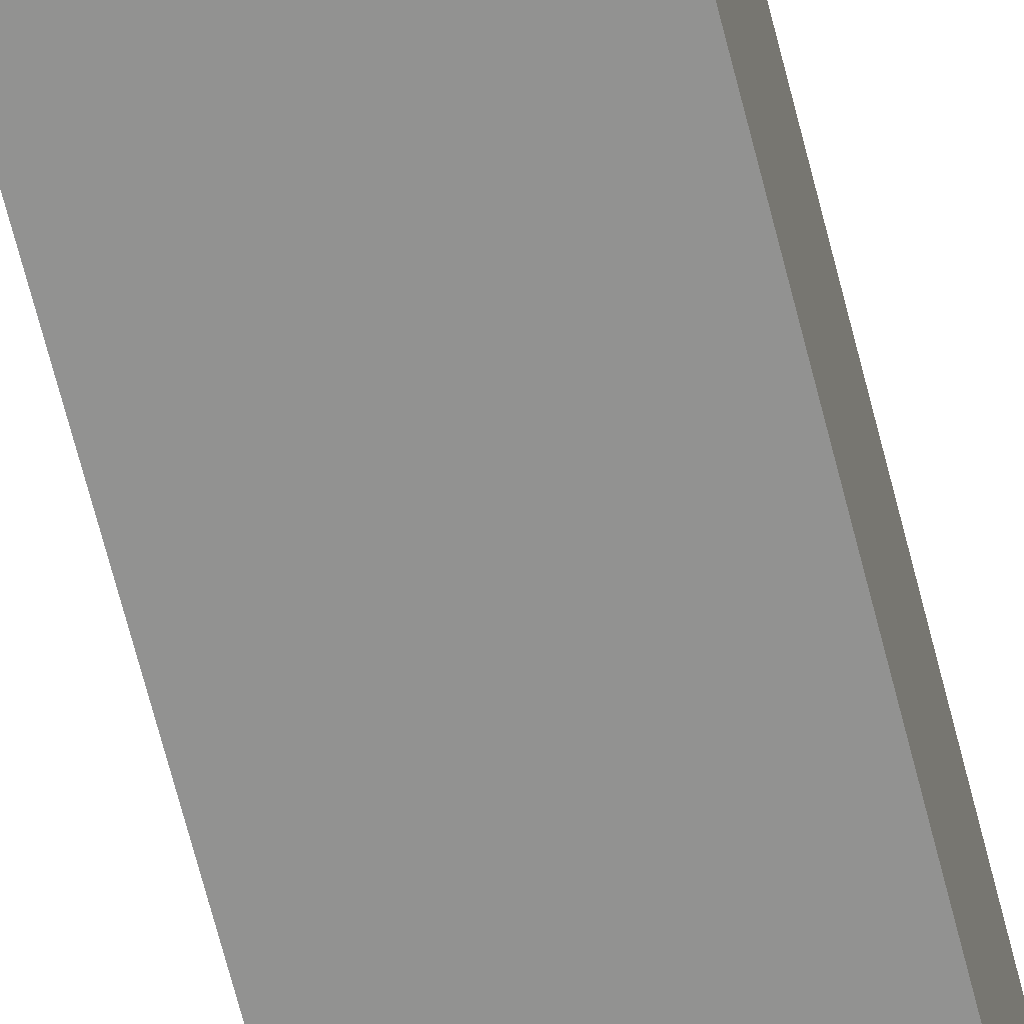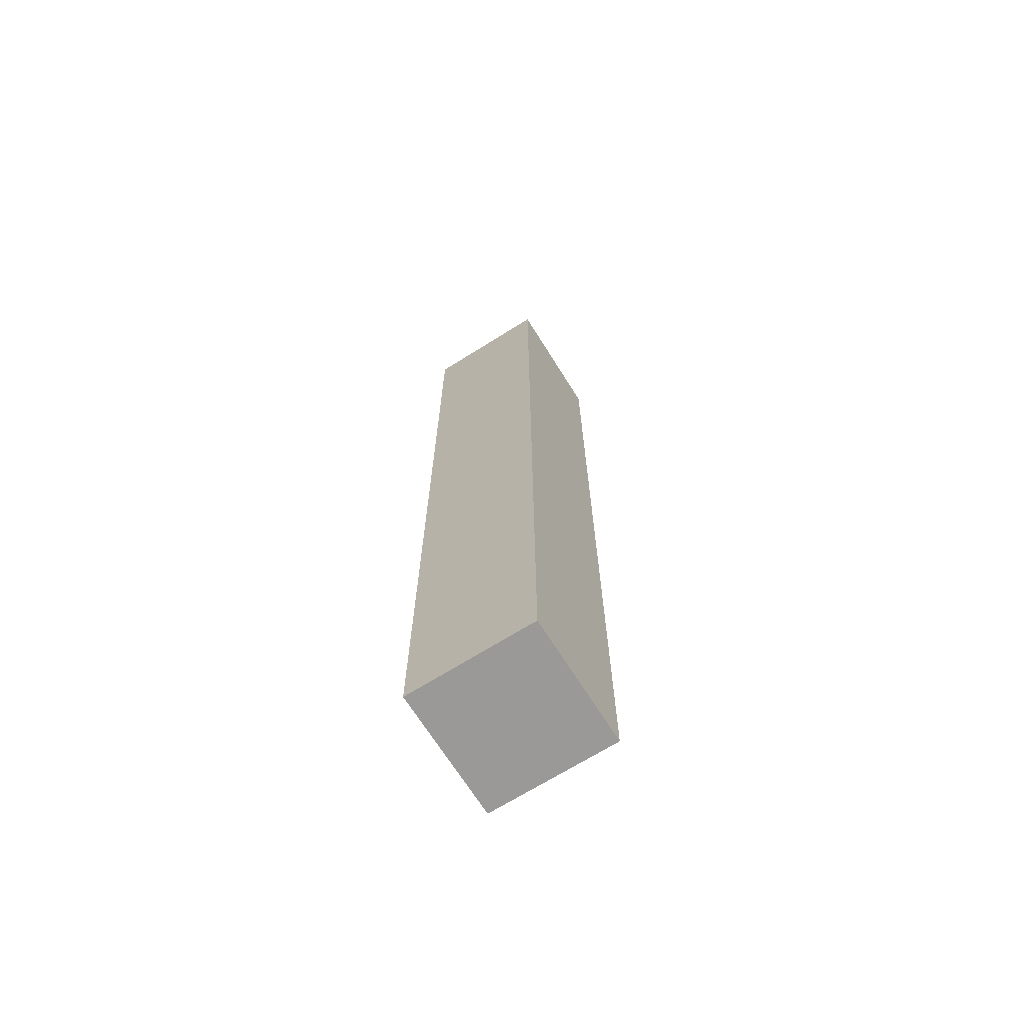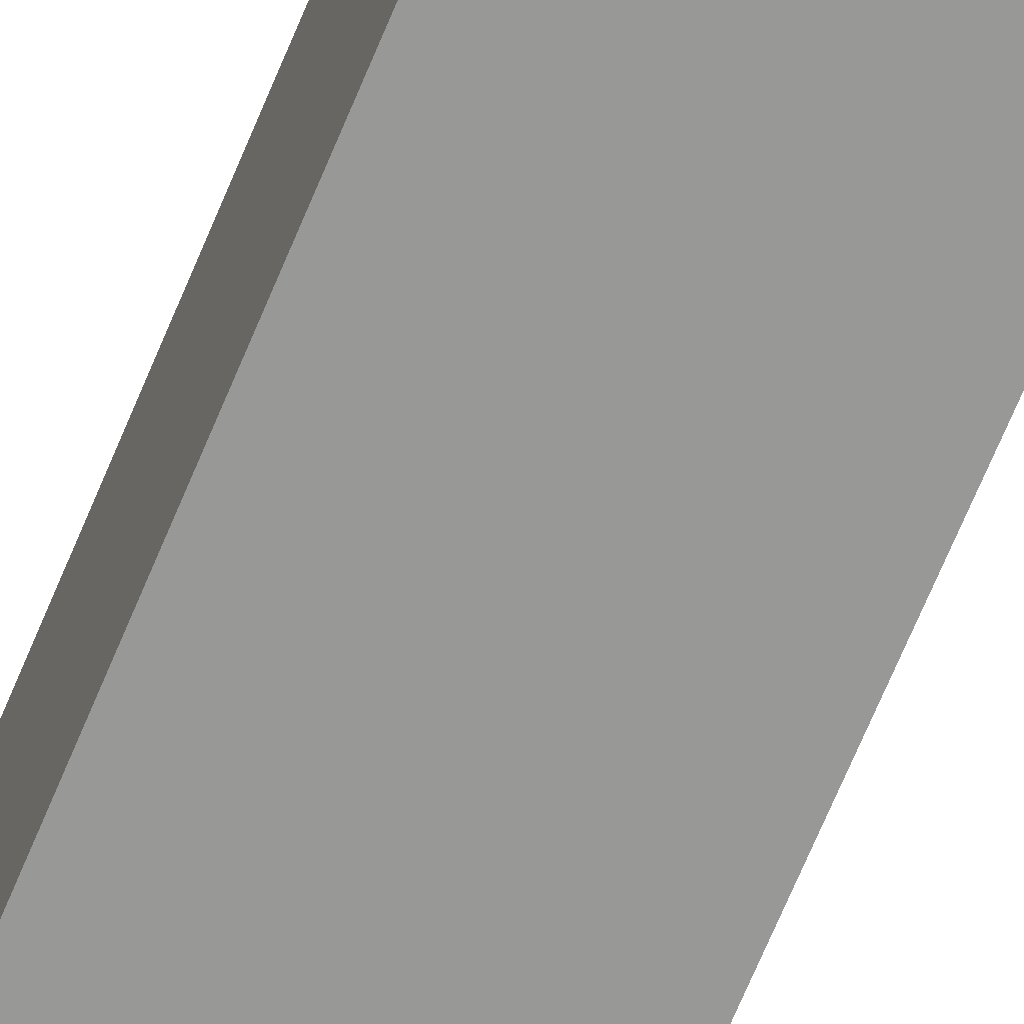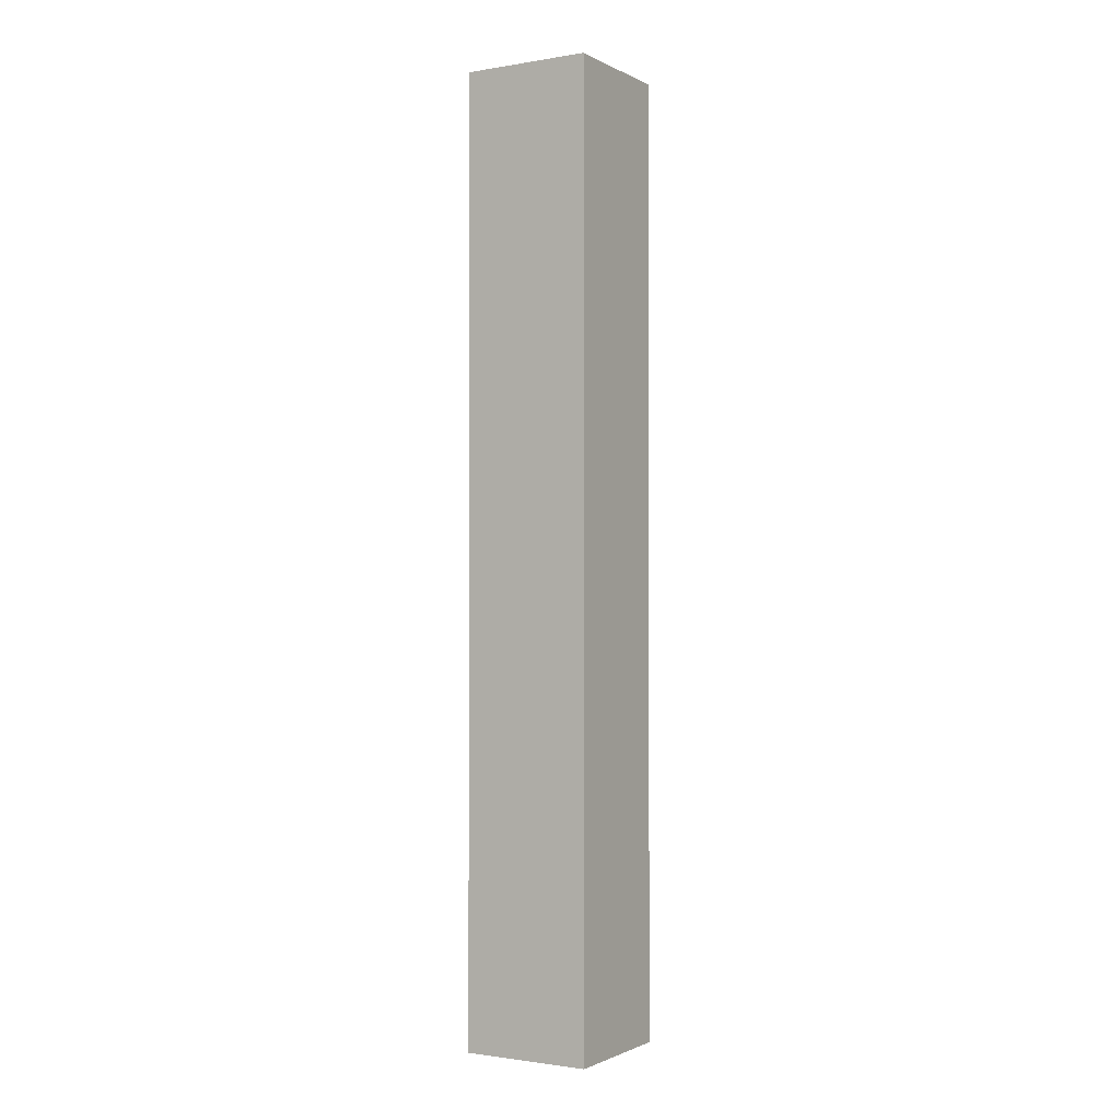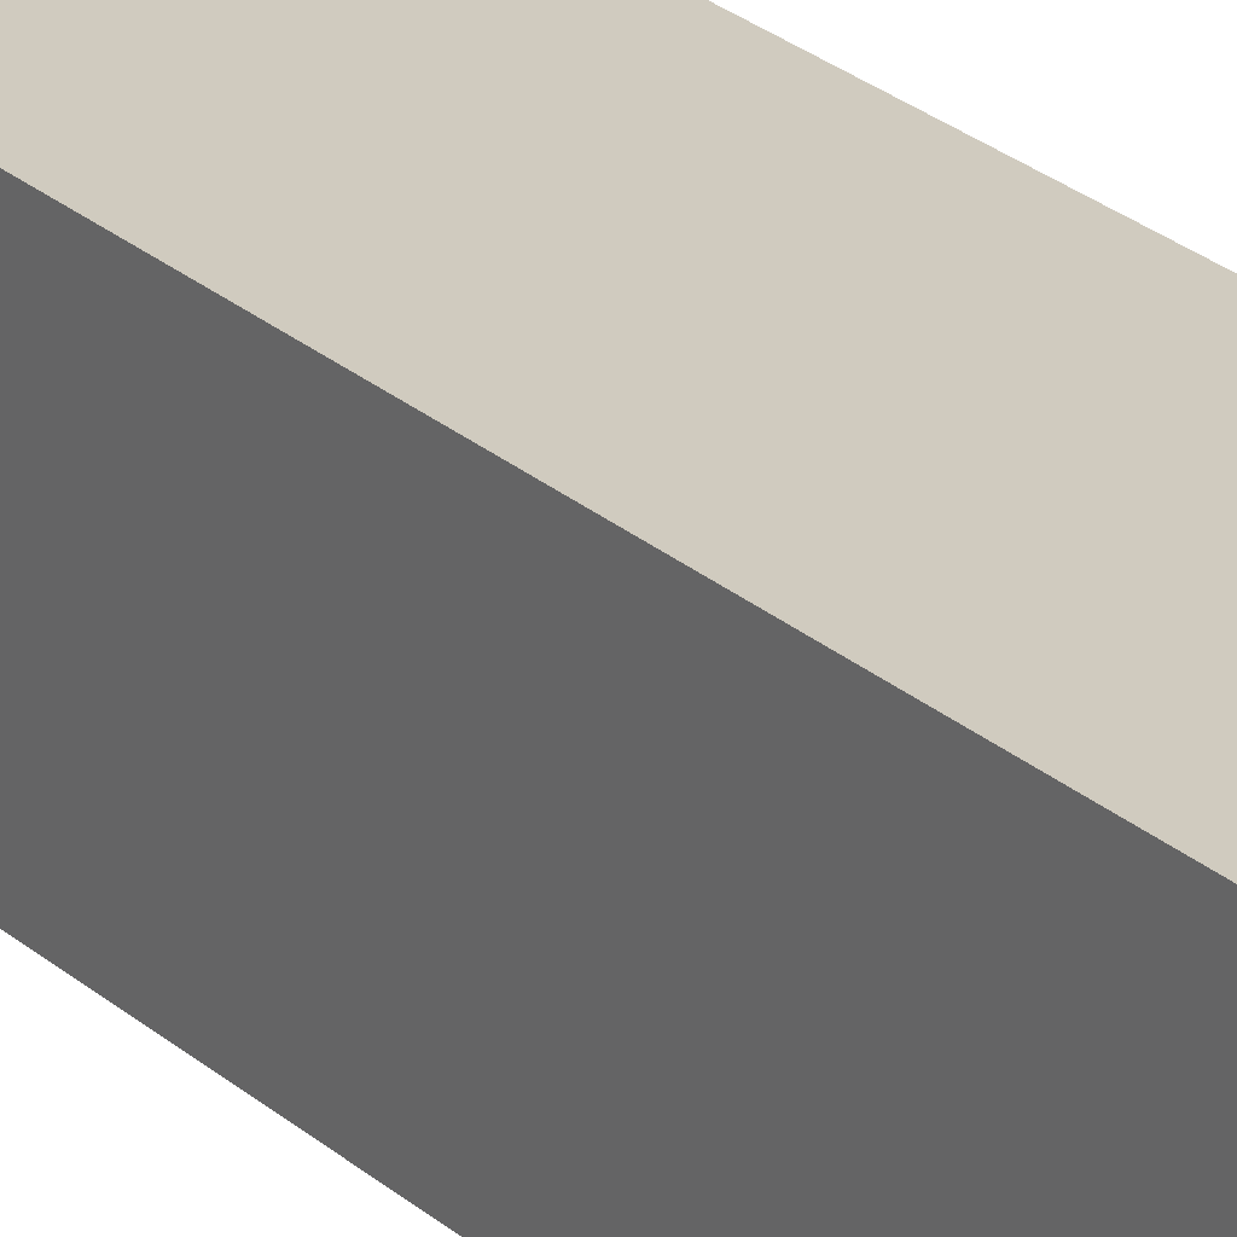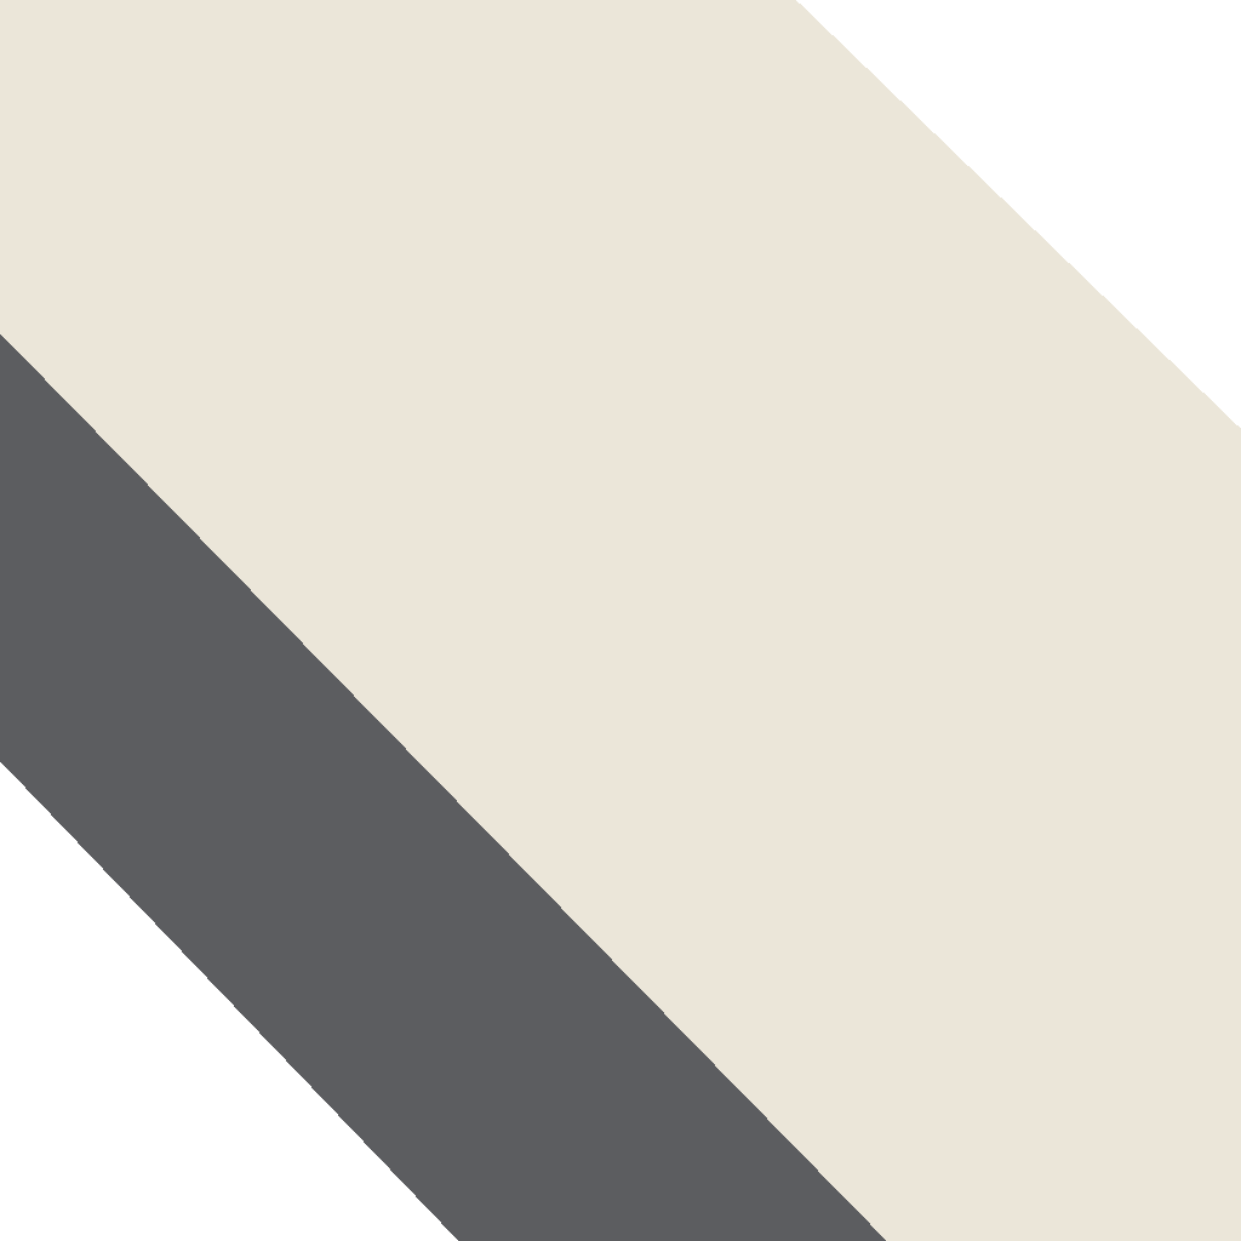
<metadata>
{"format":"obj","ext":"obj","renderer":"f3d","projection":"perspective","resolution":1024,"background":"white","views":[{"elev":-66.3,"azim":-165.9,"up":"+Z"},{"elev":-69.1,"azim":32.1,"up":"+Y"},{"elev":-68.4,"azim":-22.5,"up":"+Z"},{"elev":-1.4,"azim":-149.2,"up":"+Y"},{"elev":23.7,"azim":145.7,"up":"+Z"},{"elev":57.2,"azim":140.1,"up":"+Z"}]}
</metadata>
<code>
o Cube
v 0.1525 2.102 -0.1525
v 0.1525 -0.1525 -0.1525
v 0.1525 2.102 0.1525
v 0.1525 -0.1525 0.1525
v -0.1525 2.102 -0.1525
v -0.1525 -0.1525 -0.1525
v -0.1525 2.102 0.1525
v -0.1525 -0.1525 0.1525
f 1 5 7 3
f 4 3 7 8
f 8 7 5 6
f 6 2 4 8
f 2 1 3 4
f 6 5 1 2

</code>
